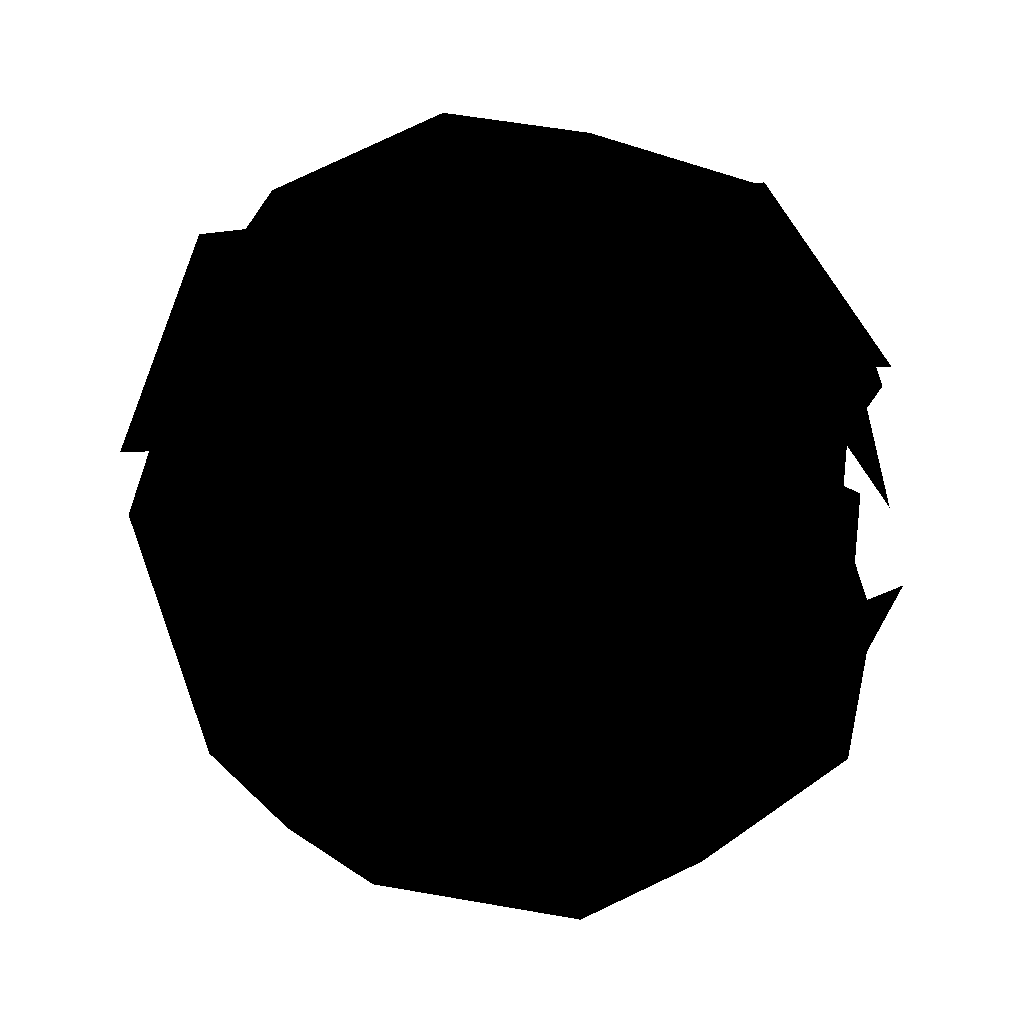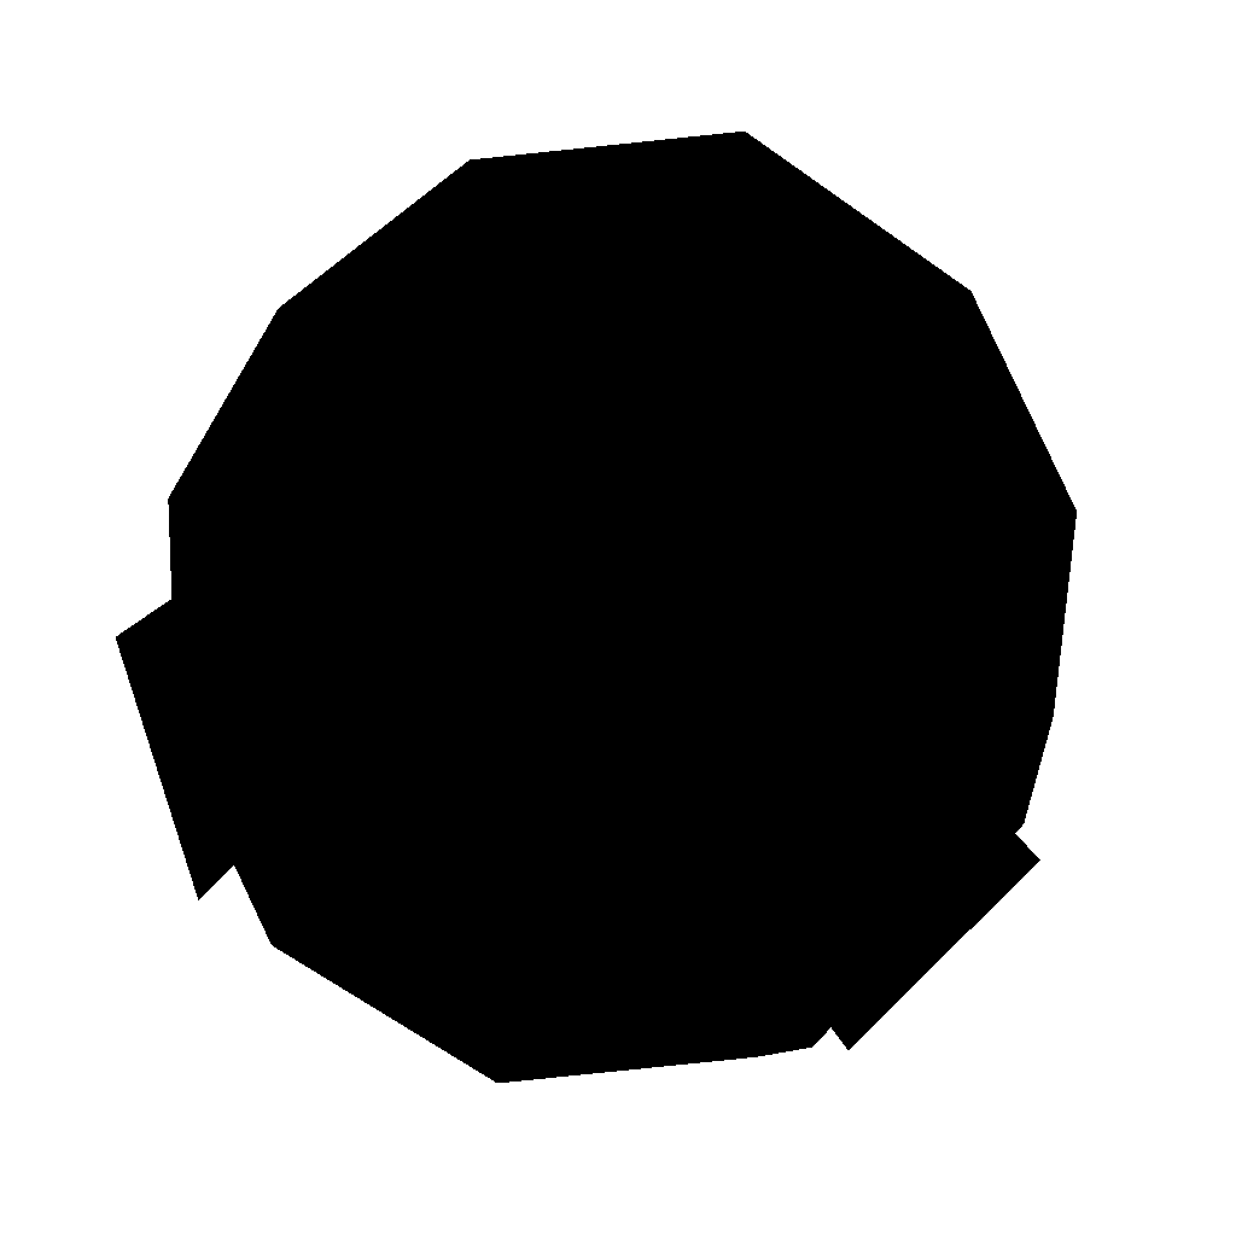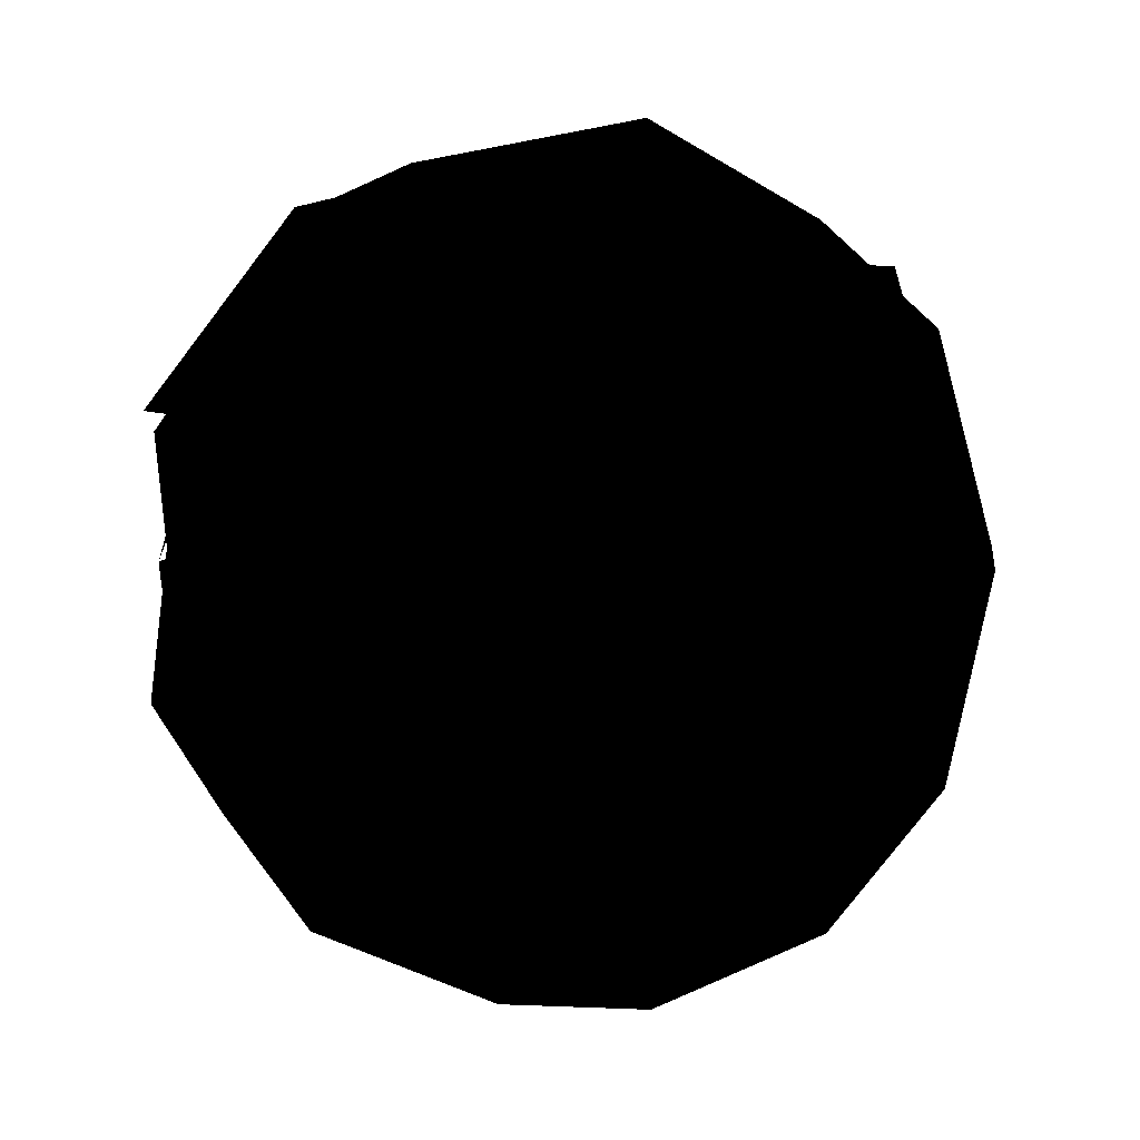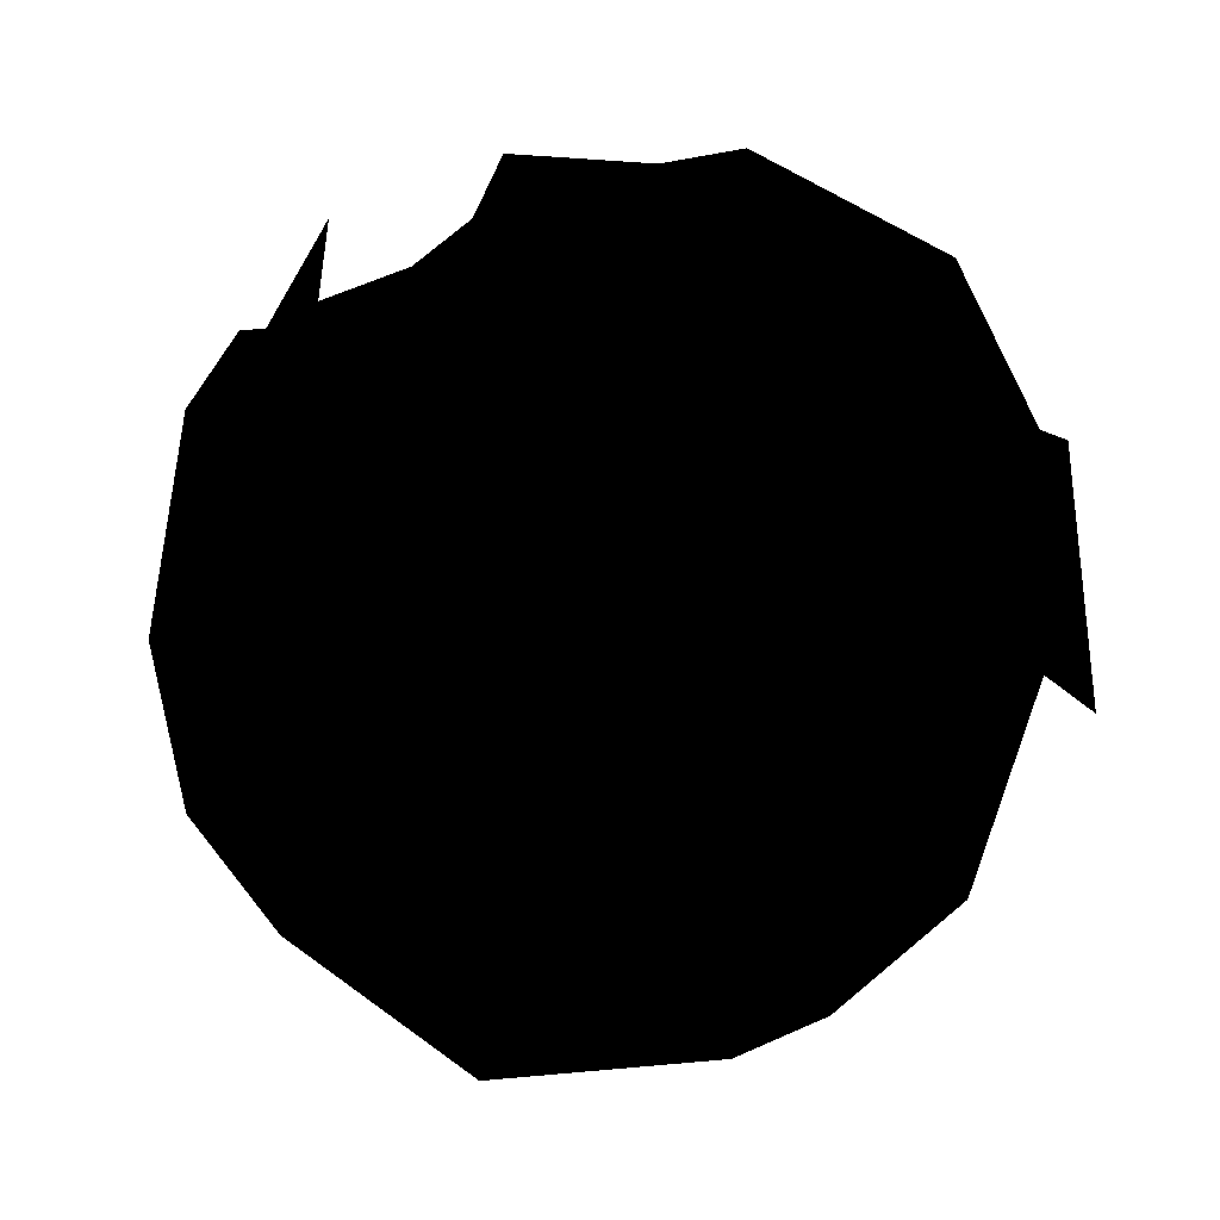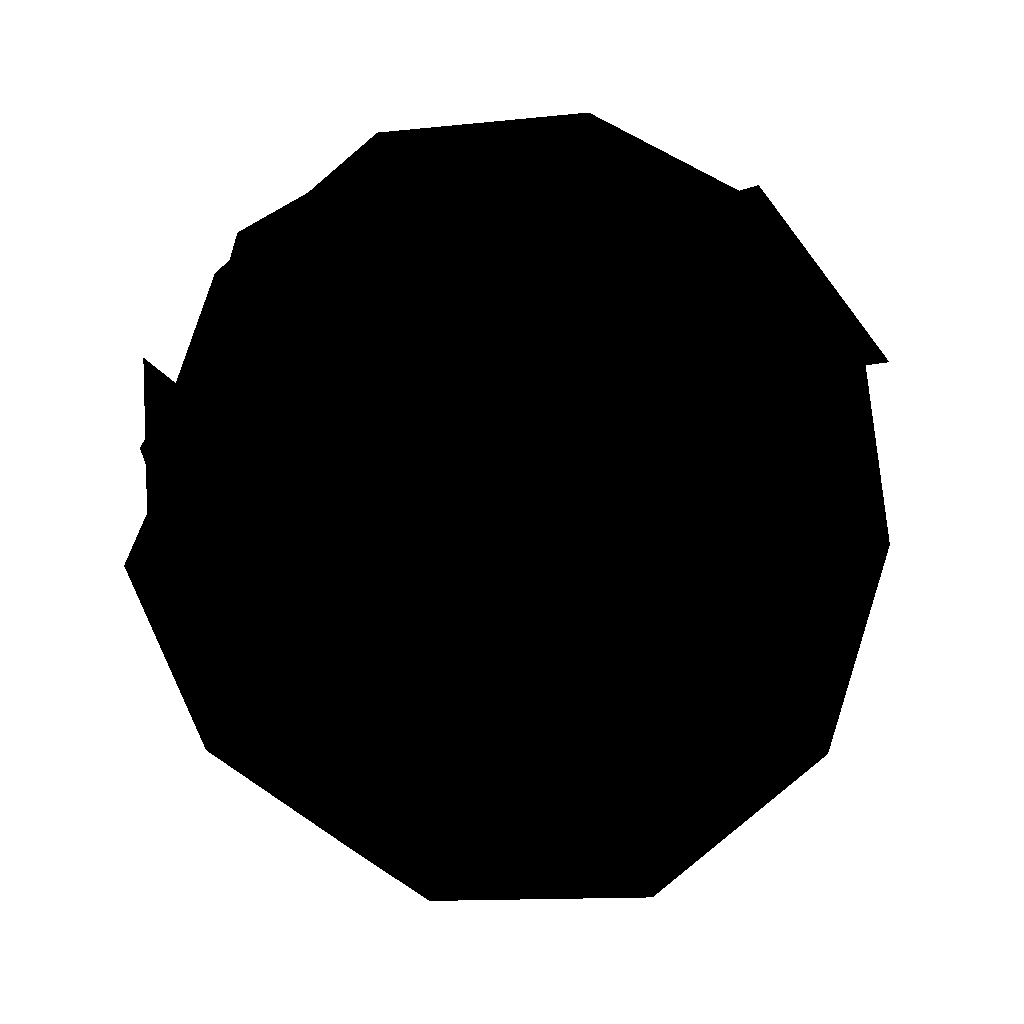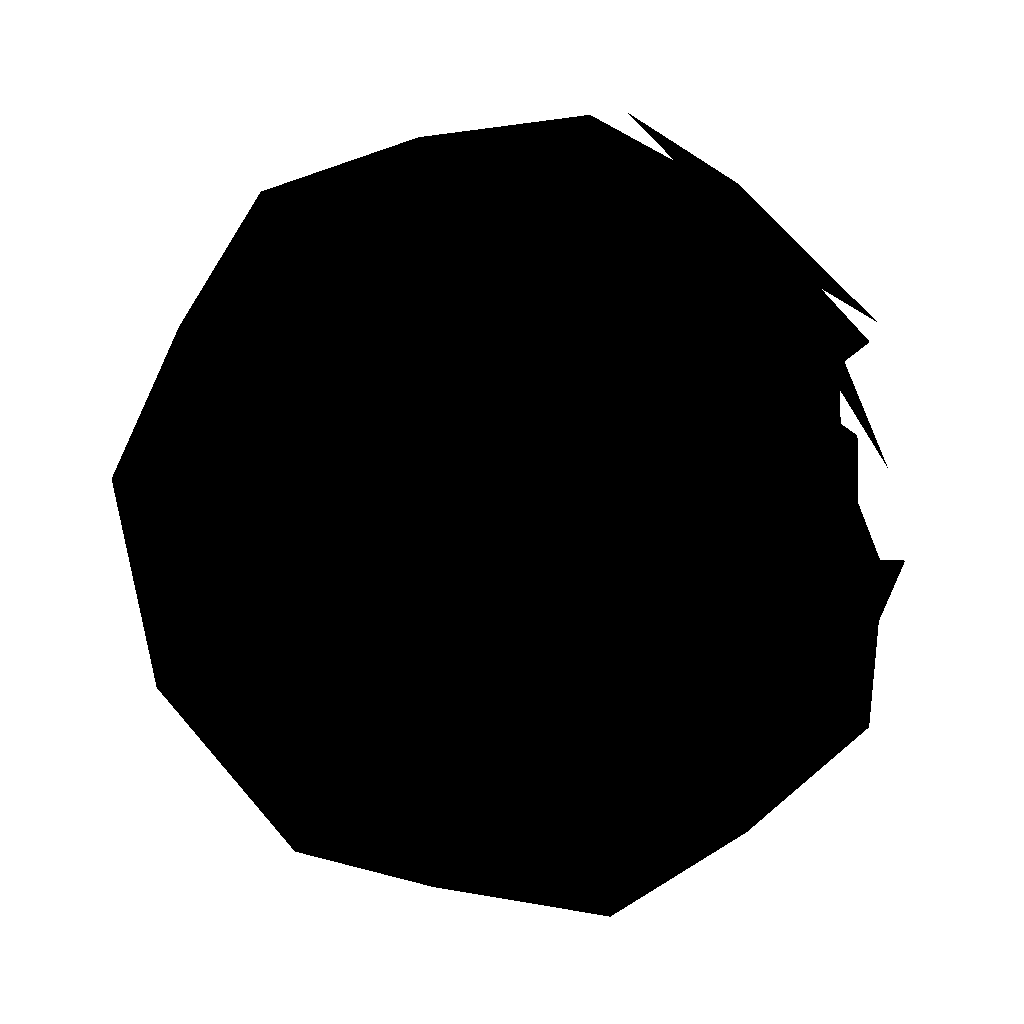
<metadata>
{"format":"obj","ext":"obj","renderer":"f3d","projection":"perspective","resolution":1024,"background":"white","views":[{"elev":14.6,"azim":-31.5,"up":"+Y"},{"elev":-64.0,"azim":-15.3,"up":"+Z"},{"elev":-6.1,"azim":149.6,"up":"+Y"},{"elev":24.1,"azim":27.4,"up":"+Z"},{"elev":-61.0,"azim":24.5,"up":"+Y"},{"elev":-25.5,"azim":-133.3,"up":"+Y"}]}
</metadata>
<code>
g polygon0
v -0.9639 -0.9749 1.198
v 0.9639 -0.9749 1.198
v -1.518 -0.5522 0.6653
v 1.518 -0.5522 0.6653
v -1.735 0 0
v 1.735 0 0
v -1.518 0.5535 0.6748
v 1.518 0.5535 0.6748
v -0.9639 0.9717 1.196
v 0.9639 0.9717 1.196
f 1 2 3
f 2 4 3
f 3 4 5
f 4 6 5
f 5 6 7
f 6 8 7
f 7 8 9
f 8 10 9
v 0 1.167 1.446
v 0 1.777 0.55
v -0.9639 0.9717 1.196
v -0.9607 1.484 0.4438
v -1.518 0.5535 0.6748
v -1.489 0.8755 -0.2229
v -1.735 0 0
v -1.501 0 -0.9421
v -1.502 -0.8984 -0.146
v -0.9639 -0.906 -1.286
v -0.9607 -1.472 -0.4912
v 0 -1.75 -0.6858
v 0 -1.772 0.5217
f 11 12 13
f 12 14 13
f 13 14 15
f 14 16 15
f 15 16 17
f 16 18 17
f 17 18 19
f 18 20 19
f 19 20 21
f 20 22 21
f 21 22 23
v 0 0 -1.874
v 0.9639 0 -1.597
v 0 -1.057 -1.577
v 0.9639 -0.906 -1.286
v 0 -1.75 -0.6858
v 0.9607 -1.472 -0.4912
v 0 -1.772 0.5217
v 0.9607 -1.458 0.3313
v 0.9639 -0.9749 1.198
v 1.518 -0.5522 0.6653
f 24 25 26
f 25 27 26
f 26 27 28
f 27 29 28
f 28 29 30
f 29 31 30
f 30 31 32
f 31 33 32
v 1.518 0.5535 0.6748
v 1.735 0 0
v 1.489 0.8755 -0.2229
v 1.501 0 -0.9421
v 0.9639 0.8933 -1.286
v 0.9639 0 -1.597
v 0 1.057 -1.577
v 0 0 -1.874
f 34 35 36
f 35 37 36
f 36 37 38
f 37 39 38
f 38 39 40
f 39 41 40
v -1.735 0 0
v -1.502 -0.8984 -0.146
v -1.518 -0.5522 0.6653
v -0.9607 -1.458 0.3313
v -0.9639 -0.9749 1.198
v 0 -1.772 0.5217
v 0 -1.17 1.446
v 0.9639 -0.9749 1.198
f 42 43 44
f 43 45 44
f 44 45 46
f 45 47 46
f 46 47 48
f 47 49 48
v 0 1.057 -1.577
v 0 1.75 -0.6731
v 0.9639 0.8933 -1.286
v 0.9607 1.483 -0.5012
v 1.489 0.8755 -0.2229
v 0.9607 1.484 0.4438
v 1.518 0.5535 0.6748
v 0.9639 0.9717 1.196
f 50 51 52
f 51 53 52
f 52 53 54
f 53 55 54
f 54 55 56
f 55 57 56
v 0 -1.75 -0.6858
v -0.9639 -0.906 -1.286
v 0 -1.057 -1.577
v -0.9639 0 -1.597
v 0 0 -1.874
v 0 1.057 -1.577
f 58 59 60
f 59 61 60
f 60 61 62
f 61 63 62
v -0.9639 -0.906 -1.286
v -1.501 0 -0.9421
v -0.9639 0 -1.597
v -0.9639 0.8933 -1.286
v 0 1.057 -1.577
v 0 1.75 -0.6731
f 64 65 66
f 65 67 66
f 66 67 68
f 67 69 68
v 0.9639 0 -1.597
v 1.501 0 -0.9421
v 0.9639 -0.906 -1.286
v 1.502 -0.8984 -0.146
v 0.9607 -1.472 -0.4912
v 0.9607 -1.458 0.3313
f 70 71 72
f 71 73 72
f 72 73 74
f 73 75 74
v -1.501 0 -0.9421
v -1.489 0.8755 -0.2229
v -0.9639 0.8933 -1.286
v -0.9607 1.483 -0.5012
v 0 1.75 -0.6731
v 0 1.777 0.55
f 76 77 78
f 77 79 78
f 78 79 80
f 79 81 80
v -1.489 0.8755 -0.2229
v -0.9607 1.484 0.4438
v -0.9607 1.483 -0.5012
v 0 1.777 0.55
f 82 83 84
f 83 85 84
v 0.9607 -1.458 0.3313
v 1.502 -0.8984 -0.146
v 1.518 -0.5522 0.6653
v 1.735 0 0
f 86 87 88
f 87 89 88
v 0 -1.772 0.5217
v -0.9607 -1.458 0.3313
v -0.9607 -1.472 -0.4912
v -1.502 -0.8984 -0.146
f 90 91 92
f 91 93 92
v 0.9607 1.484 0.4438
v 0 1.777 0.55
v 0.9639 0.9717 1.196
v 0 1.167 1.446
f 94 95 96
f 95 97 96
v 0 1.75 -0.6731
v 0 1.777 0.55
v 0.9607 1.483 -0.5012
v 0.9607 1.484 0.4438
f 98 99 100
f 99 101 100
v 1.034 1.481 0.3921
v 1.564 0.6355 0.6807
v 1.799 0.4583 -0.3044
v 1.271 1.304 -0.593
v -1.034 1.481 0.3921
v -1.271 1.304 -0.593
v -1.799 0.4583 -0.3044
v -1.564 0.6355 0.6807
v 0 -0.3066 1.731
v 0.6245 -1.019 1.25
v -0.6245 -1.019 1.25
v -0.6245 -1.019 1.25
f 102 103 104 105
f 106 107 108 109
f 110 111 112 113
v 1.501 0 -0.9421
v 1.735 0 0
v 1.502 -0.8984 -0.146
v 1.442 -0.4995 0.5979
v 0.6245 -1.019 1.25
v 1.1 -0.1553 1.366
v 0 -1.17 1.446
v 0.9639 -0.9749 1.198
v -0.9639 -0.9749 1.198
v 0 1.167 1.446
v -0.9639 0.9717 1.196
v 0.9639 0.9717 1.196
v 1.569 0.2534 0.3066
v 1.103 0.7988 0.9763
v 1.397 0.04761 0.9011
v 1.103 0.7988 0.9763
v 0 1.116 1.374
v 0.5659 0.2305 1.587
v 0 1.116 1.374
v -1.103 0.7988 0.9763
v -0.5659 0.2305 1.587
v -1.103 0.7988 0.9763
v -1.569 0.2534 0.3066
v -1.397 0.04761 0.9011
v 0 -0.3066 1.731
v -0.6245 -1.019 1.25
v 0.6245 -1.019 1.25
v -0.6245 -1.019 1.25
v -1.1 -0.1553 1.366
v -1.442 -0.4995 0.5979
v -1.442 -0.4995 0.5979
v -1.571 0 0.4795
v -1.648 0 0
v 1.442 -0.4995 0.5979
v 1.1 -0.1553 1.366
v 0.6245 -1.019 1.25
v 1.571 0 0.4795
v 1.648 0 0
v 1.442 -0.4995 0.5979
v -1.442 -0.4995 0.5979
v -1.648 0 0
v -1.571 0 0.4795
v -0.6245 -1.019 1.25
v -1.442 -0.4995 0.5979
v -1.1 -0.1553 1.366
v -1.103 0.7988 0.9763
v -1.397 0.04761 0.9011
v -1.569 0.2534 0.3066
v 0 1.116 1.374
v -0.5659 0.2305 1.587
v -1.103 0.7988 0.9763
v 1.103 0.7988 0.9763
v 0.5659 0.2305 1.587
v 0 1.116 1.374
v 1.569 0.2534 0.3066
v 1.397 0.04761 0.9011
v 1.103 0.7988 0.9763
v 1.571 0 0.4795
v 1.442 -0.4995 0.5979
v 1.648 0 0
f 114 115 116
f 117 118 119
f 120 121 122
f 123 124 125
f 126 127 128
f 129 130 131
f 132 133 134
f 135 136 137
f 138 139 140
f 141 142 143
f 144 145 146
f 147 148 149
f 150 151 152
f 153 154 155
f 156 157 158
f 159 160 161
f 162 163 164
f 165 166 167
f 168 169 170
f 171 172 173

</code>
